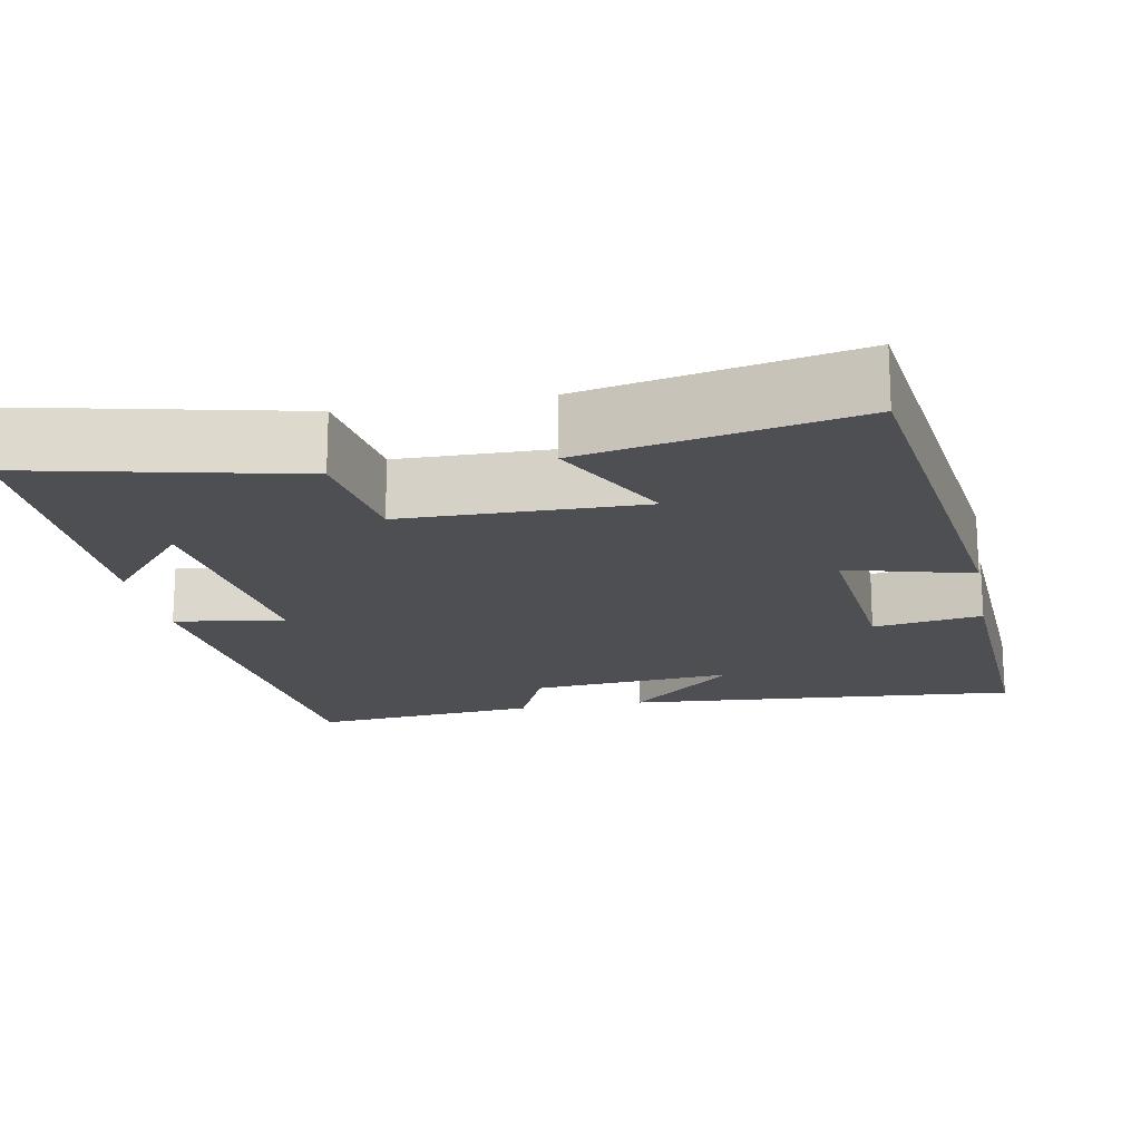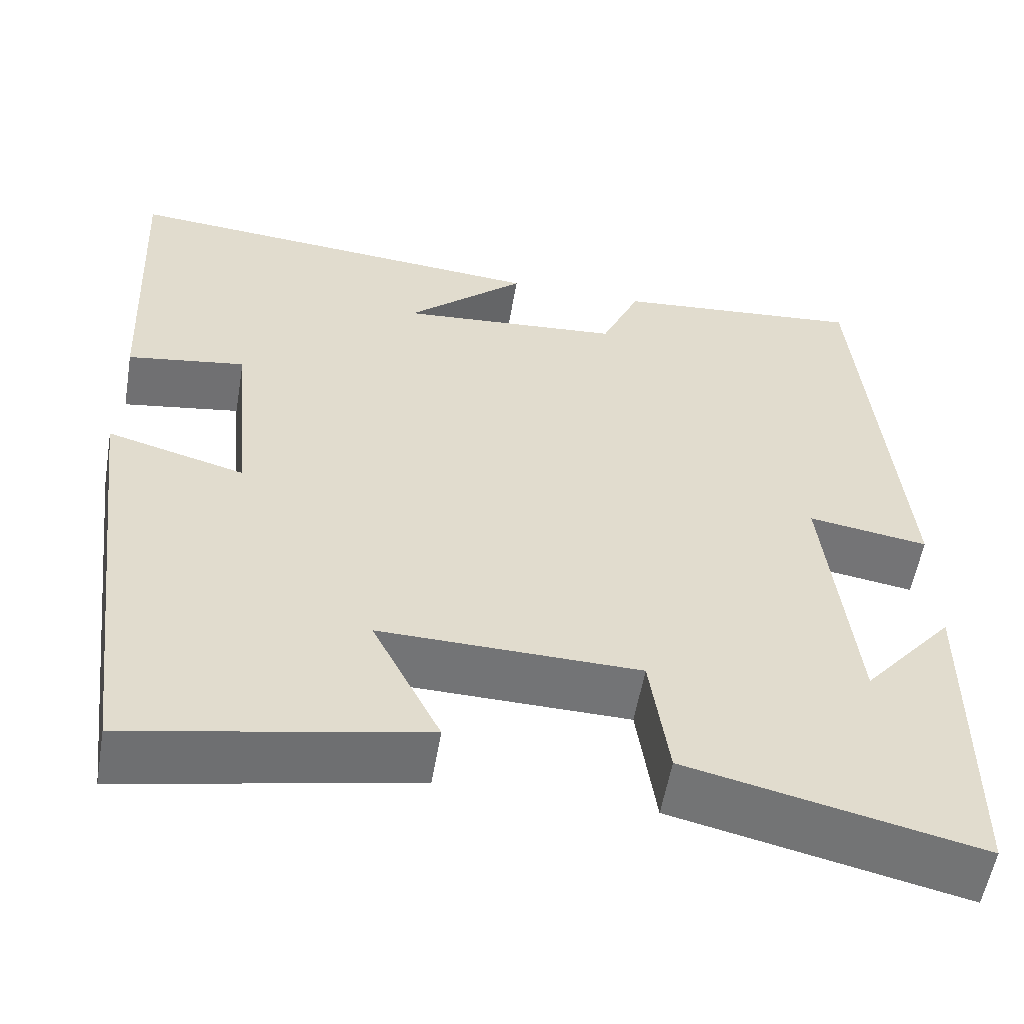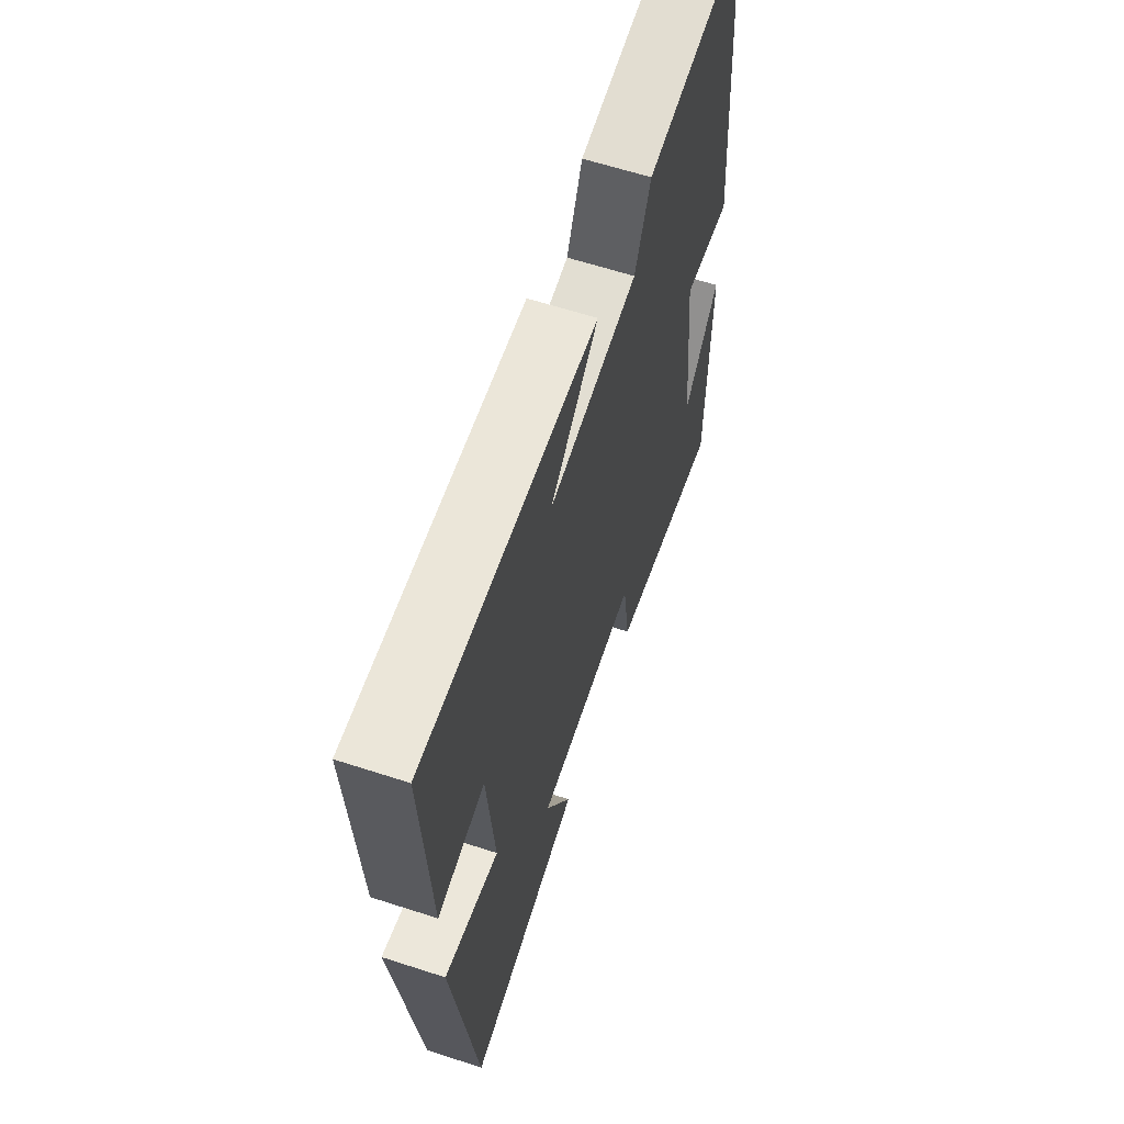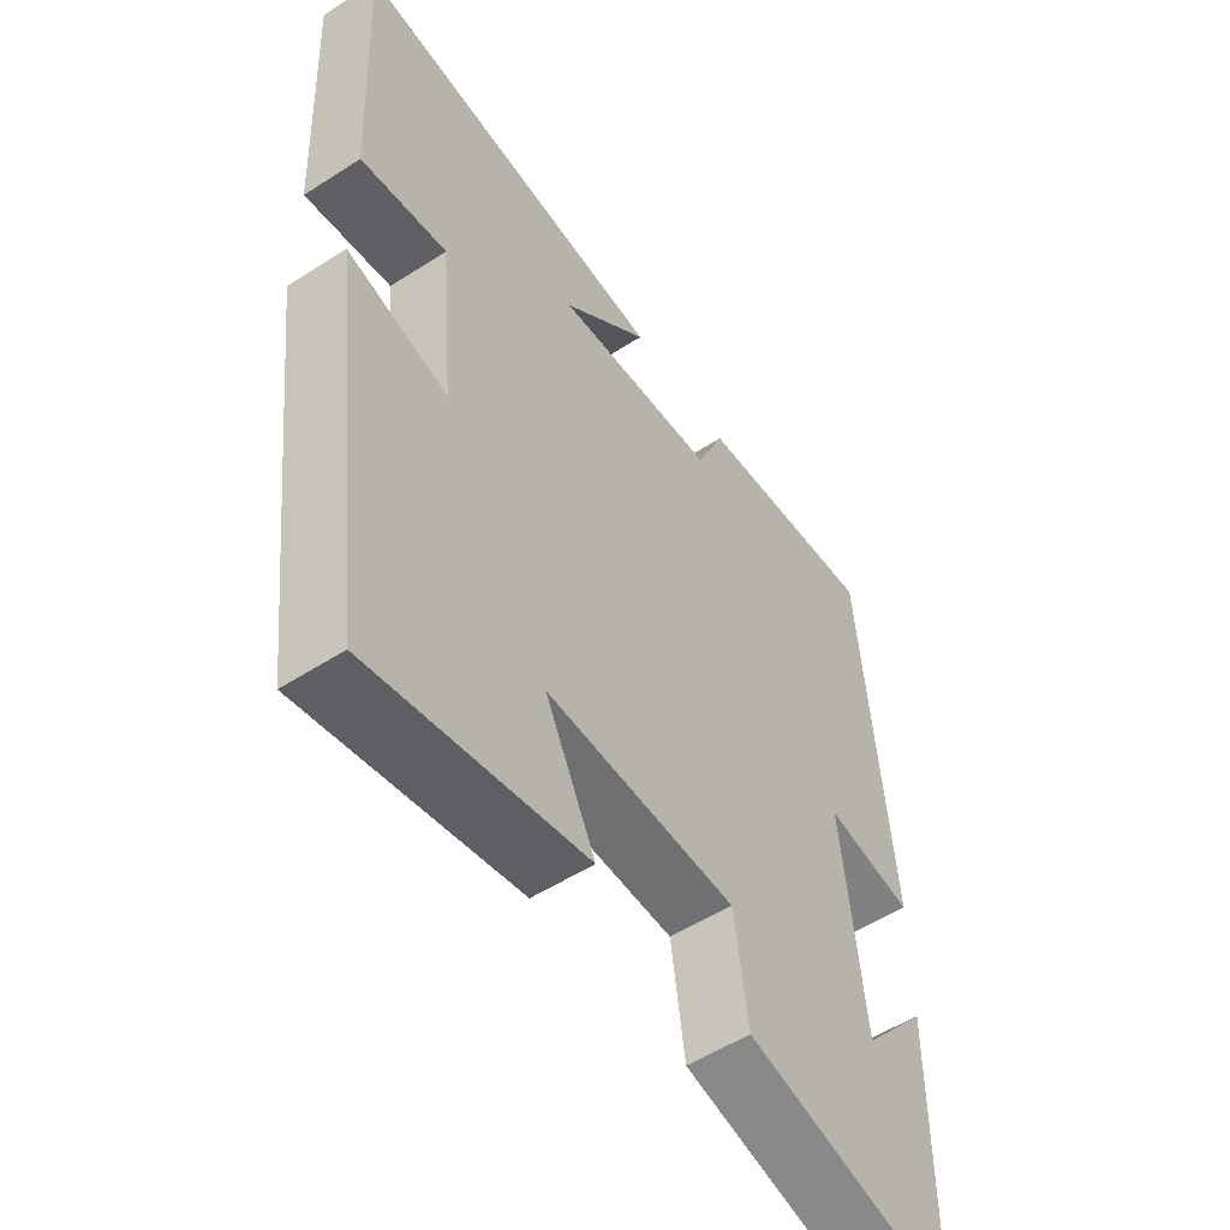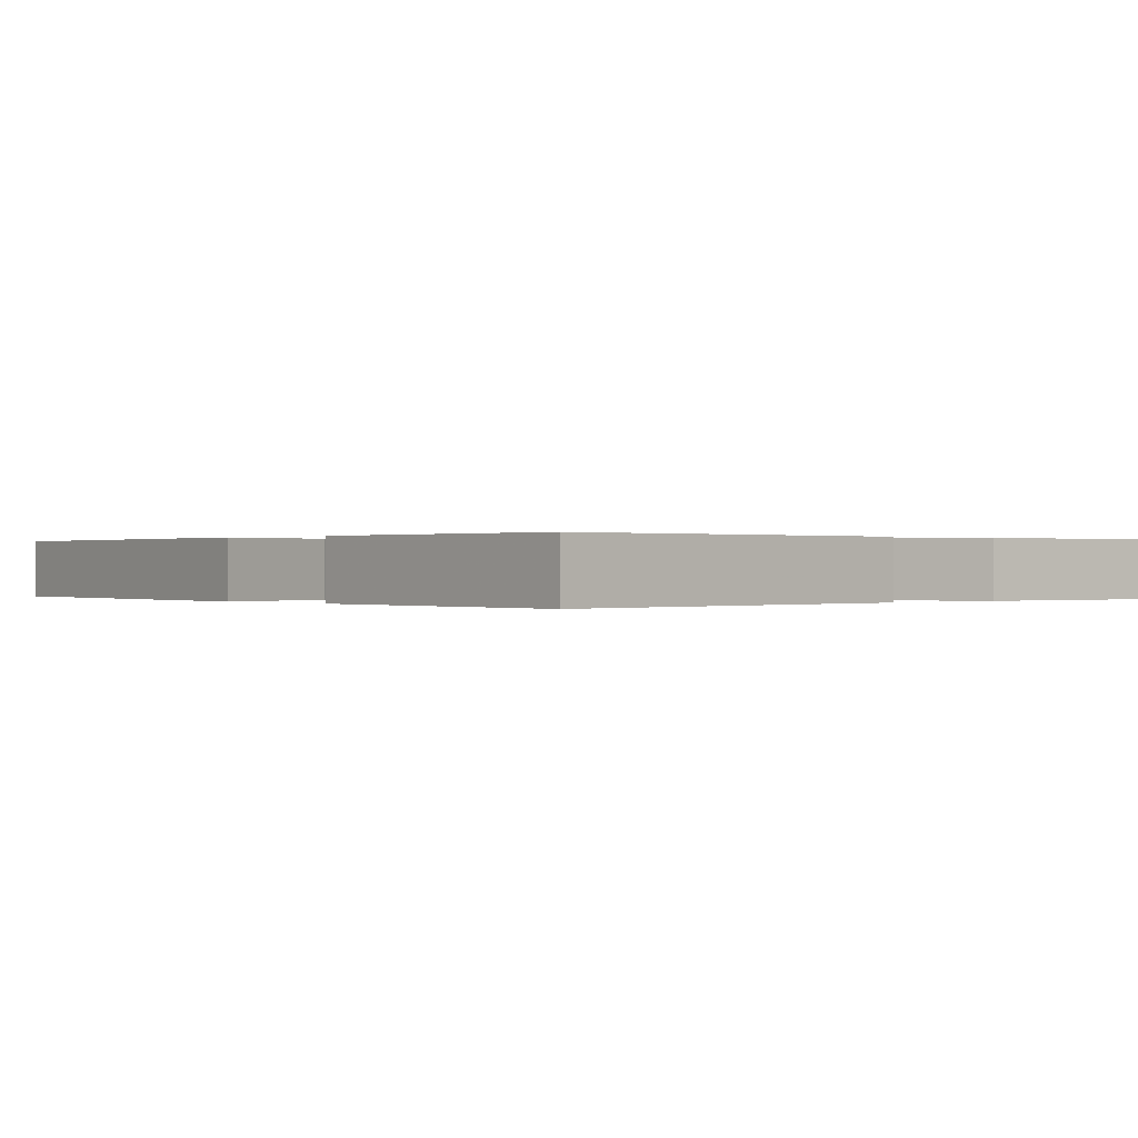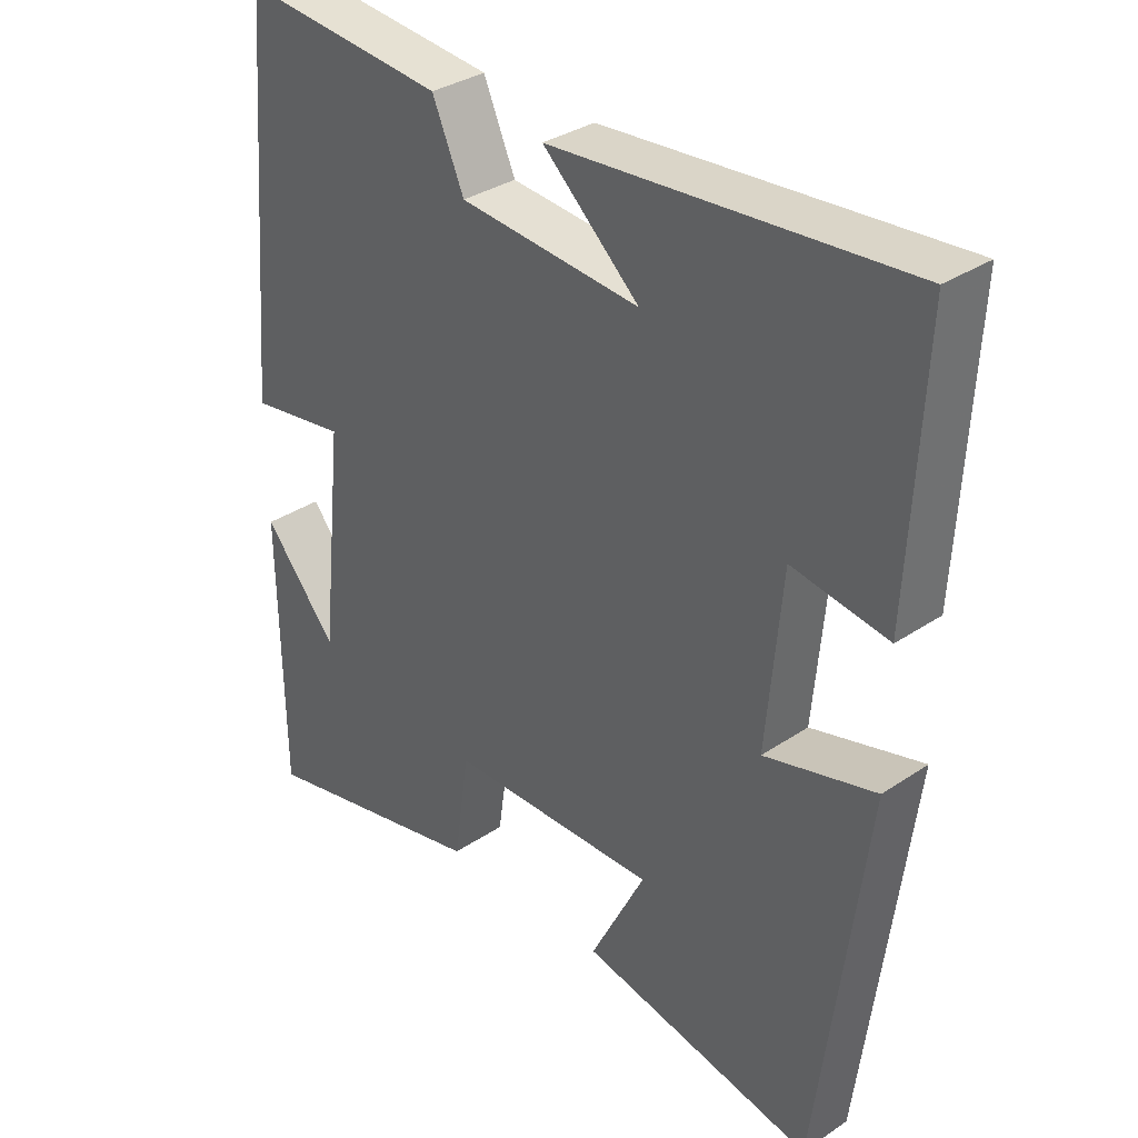
<metadata>
{"format":"obj","ext":"obj","renderer":"f3d","projection":"perspective","resolution":1024,"background":"white","views":[{"elev":-17.6,"azim":-169.1,"up":"+Y"},{"elev":-56.1,"azim":-9.7,"up":"+Z"},{"elev":62.8,"azim":-71.8,"up":"+Z"},{"elev":-53.9,"azim":-55.6,"up":"+Z"},{"elev":0.1,"azim":-41.7,"up":"+Y"},{"elev":33.7,"azim":-132.4,"up":"+Z"}]}
</metadata>
<code>
v -0.519 0.07 0.541
v -0.009 0.07 0.5
v -0.149 0.07 0.373
v 0.113 0.07 0.395
v 0.159 0.07 0.5
v 0.454 0.07 0.528
v 0.5 0.07 -0.013
v 0.359 0.07 0.009
v 0.393 0.07 -0.309
v 0.5 0.07 -0.183
v 0.496 0.07 -0.577
v 0.156 0.07 -0.5
v 0.134 0.07 -0.347
v -0.17 0.07 -0.341
v -0.09 0.07 -0.5
v -0.432 0.07 -0.569
v -0.5 0.07 -0.025
v -0.339 0.07 -0.069
v -0.361 0.07 0.177
v -0.5 0.07 0.155
v -0.519 0 0.541
v -0.009 0 0.5
v -0.149 0 0.373
v 0.113 0 0.395
v 0.159 0 0.5
v 0.454 0 0.528
v 0.5 0 -0.013
v 0.359 0 0.009
v 0.393 0 -0.309
v 0.5 0 -0.183
v 0.496 0 -0.577
v 0.156 0 -0.5
v 0.134 0 -0.347
v -0.17 0 -0.341
v -0.09 0 -0.5
v -0.432 0 -0.569
v -0.5 0 -0.025
v -0.339 0 -0.069
v -0.361 0 0.177
v -0.5 0 0.155
f 19 20 1
f 16 17 18
f 15 16 18
f 14 15 18
f 13 14 18 19
f 11 12 13
f 9 10 11
f 13 19 1
f 11 13 1
f 9 11 1
f 6 7 8
f 5 6 8
f 4 5 8
f 3 4 8 9
f 1 2 3
f 1 3 9
f 21 40 39
f 38 37 36
f 38 36 35
f 38 35 34
f 39 38 34 33
f 33 32 31
f 31 30 29
f 21 39 33
f 21 33 31
f 21 31 29
f 28 27 26
f 28 26 25
f 28 25 24
f 29 28 24 23
f 23 22 21
f 29 23 21
f 1 21 22 2
f 2 22 23 3
f 3 23 24 4
f 4 24 25 5
f 5 25 26 6
f 6 26 27 7
f 7 27 28 8
f 8 28 29 9
f 9 29 30 10
f 10 30 31 11
f 11 31 32 12
f 12 32 33 13
f 13 33 34 14
f 14 34 35 15
f 15 35 36 16
f 16 36 37 17
f 17 37 38 18
f 18 38 39 19
f 19 39 40 20
f 20 40 21 1

</code>
